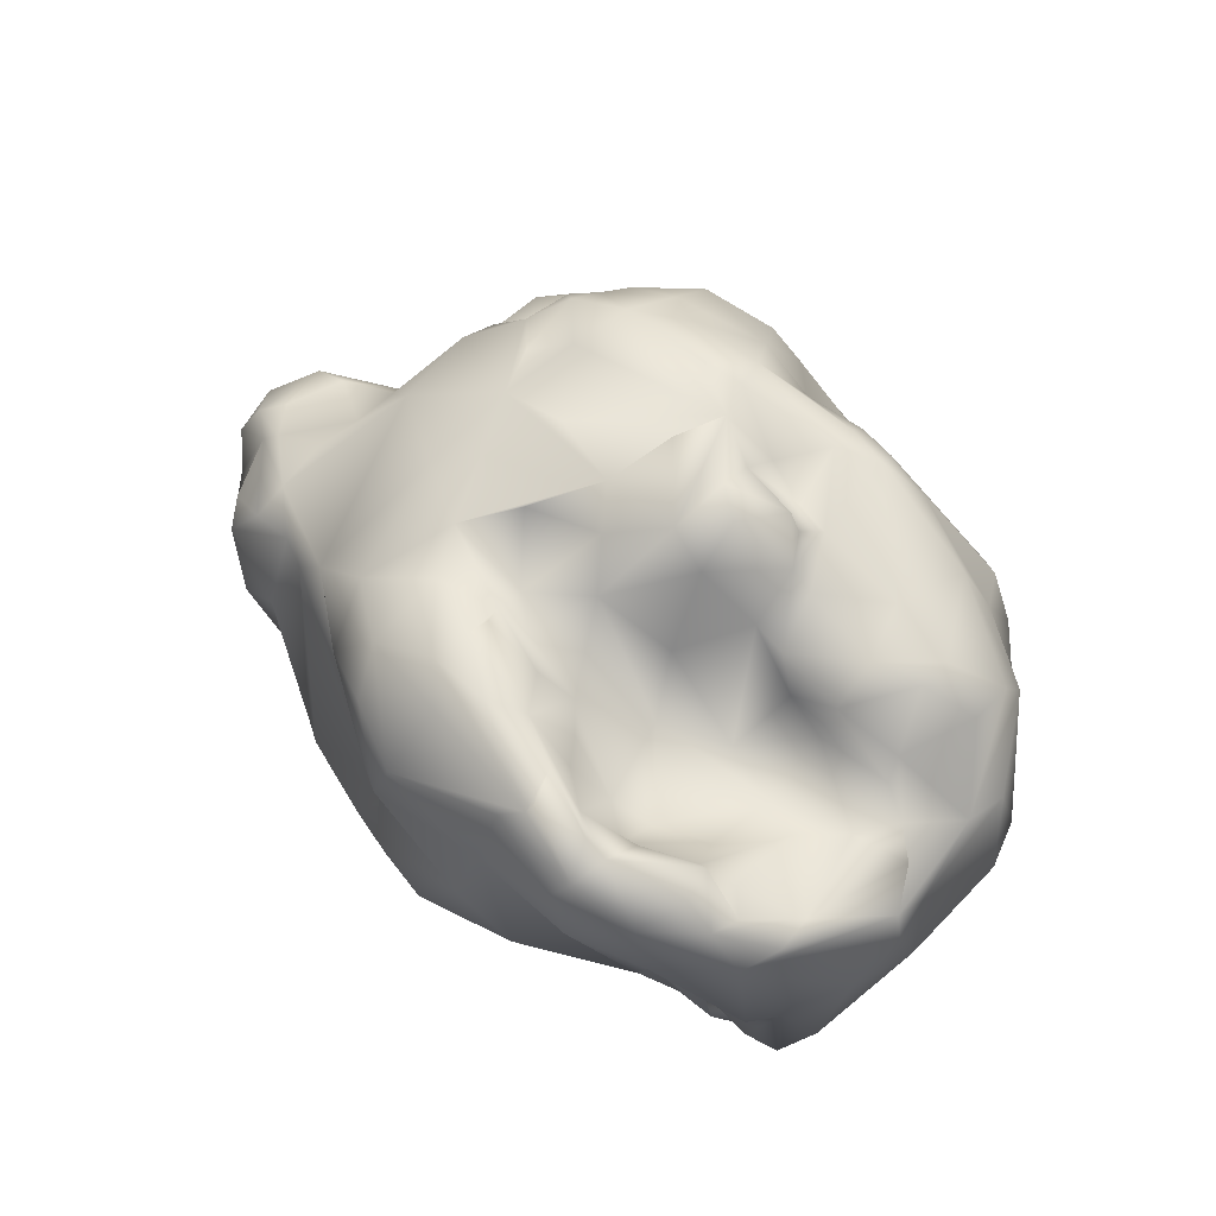
<metadata>
{"format":"obj","ext":"obj","renderer":"f3d","projection":"perspective","resolution":1024,"background":"white","views":[{"elev":40.2,"azim":-119.7,"up":"+Y"}]}
</metadata>
<code>
v  0.9702 -0.6838 0.4862
v  1.166 -0.5599 0.3668
v  1.036 -0.6353 0.6395
v  0.6677 -0.7719 0.587
v  0.1542 0.9503 -0.3584
v  0.1309 1.069 -0.1288
v  0.3228 0.9537 -0.1923
v  -0.8024 -0.9528 -0.2636
v  -0.667 -0.7189 -0.4219
v  -0.5484 -0.954 -0.4098
v  -0.3895 -1.125 -0.2317
v  -0.0598 -0.0133 1.086
v  -0.4472 0.0869 1.048
v  -0.4102 -0.156 0.9701
v  -0.9131 -0.4801 -0.2685
v  -1.025 -0.6162 -0.1924
v  -1.101 -0.4643 -0.2536
v  -1.004 -0.353 -0.4084
v  1.171 0.2265 -0.3708
v  1.206 0.1104 -0.4179
v  1.263 0.3227 -0.622
v  1.08 0.329 -0.364
v  0.5697 0.8896 -0.2946
v  0.5511 0.7461 -0.518
v  -0.8128 0.0689 -0.9954
v  -0.5278 0.253 -1.143
v  -0.4483 0.1108 -1.158
v  -0.6475 -0.2288 -0.9962
v  -1.078 -0.0585 0.7912
v  -0.9932 0.1509 0.8425
v  -1.303 -0.1748 0.6536
v  -1.535 -0.2997 -0.098
v  -1.546 -0.1609 0.0556
v  -1.486 -0.0752 -0.4808
v  -0.3035 0.2119 1.028
v  -0.0358 0.1336 1.068
v  0.1173 0.517 0.8545
v  1.533 0.2388 0.4839
v  1.53 0.0857 0.1331
v  1.416 0.1932 0.1296
v  1.232 0.3205 0.294
v  0.7181 -0.6671 -0.6846
v  0.5743 -0.5879 -0.2845
v  0.4452 -0.7117 -0.5698
v  0.6156 0.128 -1.114
v  0.9356 -0.0517 -0.8763
v  0.4271 -0.0184 -1.041
v  1.056 -0.5383 0.7712
v  0.6735 -0.6618 0.8495
v  -0.3388 -0.5468 0.4242
v  -0.4981 -0.8056 0.2485
v  -0.1008 -0.7053 0.5225
v  -0.7945 0.5545 -0.0154
v  -0.6335 0.4151 -0.2151
v  -0.8472 0.1441 -0.1171
v  -0.927 0.3474 0.0355
v  -0.1557 0.5565 0.7918
v  -0.9897 0.3694 -0.9177
v  -0.4779 0.597 -0.9534
v  -0.5916 0.4947 -1.006
v  -1.042 0.0678 -0.1014
v  -0.996 0.2017 0.1043
v  1.175 0.3004 0.6694
v  1.086 0.1049 0.8574
v  1.48 0.2376 0.6409
v  1.622 -0.1693 0.6244
v  1.419 0.0971 0.7909
v  1.27 0.051 0.881
v  1.195 -0.2639 0.9235
v  0.4706 0.463 0.5936
v  0.4583 0.5987 0.4012
v  0.3372 0.6481 0.6752
v  0.6764 0.6749 -0.5115
v  0.7303 0.6159 -0.353
v  -0.1279 -0.9701 -0.3651
v  -0.2014 -0.7676 -0.5513
v  0.1252 -1.01 -0.21
v  -0.1711 -1.087 -0.246
v  0.3466 -0.6229 0.843
v  0.1987 -0.6218 0.9142
v  0.2423 -0.8286 0.7627
v  0.1211 0.8065 -0.6457
v  0.1604 0.5117 -1.025
v  0.891 0.1075 -1.004
v  -0.8394 -0.5576 0.343
v  -0.7526 -0.3343 0.4638
v  -0.9414 -0.3522 0.3785
v  -1.322 -0.7594 -0.0589
v  -1.4 -0.4592 0.2363
v  -0.2514 -0.3256 0.9624
v  -0.0665 -0.528 0.8823
v  0.0009 -0.4776 0.9325
v  0.0194 -0.0875 1.012
v  -0.1919 -0.53 0.7474
v  -0.1411 -0.6 0.6274
v  -0.0475 -0.5977 0.8975
v  -0.301 -0.3692 0.8876
v  -0.9542 0.5887 0.3861
v  -0.8701 0.521 0.7068
v  -0.6067 0.8383 0.5496
v  -0.3846 1.032 0.1166
v  -0.3822 1.018 -0.072
v  -0.6033 0.868 -0.1946
v  -0.5827 0.9526 -0.0118
v  -0.8215 -0.351 -0.8928
v  -0.8175 -0.4063 -0.4719
v  -1.078 -0.3098 -0.6006
v  0.2703 -0.7308 -0.5411
v  0.207 -0.7939 -0.4346
v  1.231 0.0008 -0.5636
v  1.203 -0.071 -0.6307
v  1.209 0.0994 -0.7408
v  1.265 0.1667 -0.6559
v  1.449 -0.4328 -0.3558
v  1.465 -0.1836 -0.3486
v  1.517 -0.2632 0.0318
v  1.516 -0.337 0.3058
v  -1.252 0.182 0.1853
v  -1.224 0.244 0.2375
v  -1.085 0.3937 0.0943
v  -1.365 0.0389 0.5494
v  -1.474 -0.1343 0.1873
v  -1.386 -0.2397 0.5313
v  0.5477 0.7406 0.2087
v  0.5106 0.8536 0.3992
v  0.1334 1.131 0.0684
v  0.3103 0.9832 0.3525
v  0.442 0.9927 0.1462
v  0.3874 -0.5442 -0.7291
v  0.5484 -0.6977 -0.6814
v  1.149 -0.6254 -0.0944
v  1.283 -0.5677 -0.0005
v  0.8332 -0.51 -0.0131
v  0.6601 0.2132 0.2706
v  0.5912 0.3051 0.3201
v  0.6596 0.2567 0.4281
v  0.7974 0.2228 0.4059
v  0.9362 0.2221 0.4764
v  1.022 0.2061 0.254
v  0.9389 0.122 0.0646
v  0.9489 -0.6038 0.3071
v  0.7288 -0.5278 0.0801
v  0.519 -0.6453 -0.3402
v  0.4358 -0.7753 -0.2685
v  -0.6986 0.2102 -0.3055
v  -0.9862 0.1014 -0.487
v  -1.136 0.1585 -0.9187
v  -0.9108 0.3164 -0.9702
v  -0.1761 -0.0527 -1.069
v  0.3004 0.4176 -1.04
v  0.1447 -0.1912 -1.102
v  0.5276 0.5701 -0.9826
v  0.4415 -0.3572 -0.7907
v  0.2493 -0.179 -1.079
v  0.5574 -0.2137 -0.7309
v  -0.1228 -0.7004 -0.6135
v  -0.335 -0.7178 -0.7065
v  0.013 -0.5622 -0.9409
v  -0.433 -1.145 -0.1214
v  -0.0974 -0.9335 0.4472
v  -0.5975 -0.9999 0.1324
v  -0.7529 -1.02 -0.0124
v  -1.171 -0.7103 0.1507
v  -1.336 -0.5693 0.2372
v  0.5545 0.3731 0.7243
v  0.5539 0.2432 0.6257
v  0.388 -0.3191 0.959
v  0.1669 -0.2476 0.9773
v  0.5379 -0.991 0.2398
v  0.5473 -0.9202 0.4602
v  0.1813 -1.071 0.4187
v  1.036 -0.3015 -0.7181
v  0.7539 -0.5415 -0.7581
v  0.6432 -0.3338 -0.679
v  1.169 -0.1755 -0.7172
v  1.285 -0.1882 -0.5259
v  1.406 -0.2869 -0.5025
v  -1.192 0.2792 -0.7675
v  -1.386 0.1892 -0.6074
v  -1.311 0.212 -0.4962
v  -1.511 -0.0243 -0.3532
v  -1.427 0.0691 -0.548
v  1.228 0.3778 -0.5308
v  0.8421 0.5507 -0.4013
v  0.4895 0.6166 0.2292
v  0.4531 0.3909 0.2989
v  0.4552 0.4703 0.1675
v  0.5494 0.5885 -0.0599
v  -0.5938 0.4952 -0.6616
v  -0.3783 0.5952 -0.6773
v  -0.4691 0.6451 -0.756
v  -0.7388 0.4859 -0.7694
v  -0.3253 0.8876 -0.2664
v  -0.7487 0.3391 0.9334
v  -0.5233 0.5579 0.7923
v  -0.8952 0.36 0.802
v  -0.8684 -0.099 0.8964
v  -0.7979 0.1579 0.9723
v  -1.07 -0.2959 0.4446
v  -0.8905 -0.2483 0.4201
v  -0.7127 -0.2291 0.5043
v  -1.023 -0.1689 0.6449
v  -0.359 -0.3778 0.6793
v  0.2888 -0.469 0.8497
v  0.3193 -0.5489 0.8483
v  0.6161 -0.4275 0.9668
v  1.181 0.2847 -0.8508
v  1.171 0.4661 -0.7514
v  1.08 0.5521 -0.5981
v  -0.0067 0.9357 0.5035
v  -0.2246 1.053 0.3306
v  -0.1923 0.8349 0.5434
v  -0.451 0.8524 0.2501
v  -0.5021 0.8694 0.4419
v  -0.308 1.065 0.2178
v  1.013 0.12 -0.2698
v  0.8373 0.3236 -0.218
v  0.9789 0.1327 -0.0539
v  1.615 -0.2707 0.475
v  1.694 -0.1175 0.39
v  1.685 -0.0279 0.5666
v  1.123 -0.0102 0.9101
v  0.8104 -0.0538 0.742
v  0.8119 -0.1547 0.9594
v  0.7308 -0.0803 0.9796
v  0.9127 -0.3122 0.94
v  1.014 -0.0632 0.8746
v  -0.4156 -0.4541 -1.017
v  -0.0465 -0.3789 -1.052
v  -0.269 -0.3647 -1.06
v  -0.1507 -0.2512 -1.008
v  -1.179 0.5091 0.421
v  -1.24 0.3654 0.6134
v  -0.8753 0.4821 0.0324
v  1.366 -0.5389 -0.354
v  -1.2 -0.2551 -0.6639
v  -1.333 0.0964 -0.7475
v  -1.284 -0.1526 -0.6744
v  -1.435 -0.387 -0.417
v  -1.451 0.0363 0.1358
v  -1.464 0.0008 -0.2374
v  -1.545 -0.0547 0.0418
v  -1.327 0.0708 0.1939
v  -1.401 0.0482 0.395
v  -0.6645 -0.1908 0.7194
v  -0.9021 -0.1931 0.682
v  -0.7415 -0.0252 0.9948
v  -0.7799 -1.032 -0.1462
v  -0.9221 0.438 -0.7962
v  -1.055 0.3571 -0.7718
v  -1.141 0.2237 -0.6293
v  1.035 -0.5762 -0.5611
v  1.002 -0.4828 -0.7051
v  0.8633 -0.6288 -0.5508
v  0.4751 0.1111 0.918
v  0.5766 -0.0344 0.8266
v  0.8173 -0.0637 0.8762
v  0.3183 1.097 -0.0301
v  0.5396 0.5896 -0.1843
v  0.6417 0.7385 -0.26
v  0.5714 0.7373 0.0262
v  0.8371 0.322 -1.031
v  0.6664 0.3523 -1.123
v  0.7312 0.4254 -1.066
v  1.231 0.3462 -0.7772
v  1.095 0.4031 -0.8952
v  0.4399 0.9752 0.2637
v  0.3168 0.9693 0.4737
v  0.3343 0.5643 0.7949
v  0.3045 0.7638 0.6123
v  0.122 0.8851 0.6115
v  -1.038 -0.7136 0.1629
v  -0.9584 -0.7128 0.2458
v  -1.169 -0.4528 0.4399
v  -1.217 -0.3412 0.6113
v  -1.08 -0.1568 0.7016
v  -0.1024 -1.101 0.1708
v  0.0994 -0.8584 0.7551
v  -0.0145 -0.8639 0.5935
v  -0.3534 0.6007 -0.5848
v  -0.1175 0.7433 -0.6839
v  -0.2545 0.6799 -0.8221
v  -0.0094 0.5654 -0.9641
v  0.6062 -0.6086 -0.1028
v  0.6421 -0.7564 0.2844
v  0.6384 -0.8773 0.0817
v  -1.298 -0.7904 -0.1948
v  -1.428 -0.4494 -0.2718
v  -1.21 -0.754 -0.2671
v  -1.202 0.4782 0.3176
v  -1.277 0.3349 0.481
v  -1.195 0.282 0.7081
v  0.2061 0.0963 0.969
v  0.4491 -0.1422 0.9959
v  0.4178 0.1847 0.9457
v  -0.7215 0.7535 0.2675
v  -0.5867 0.7666 0.2642
v  -0.6836 0.8848 -0.0401
v  -0.7042 0.7555 -0.1594
v  -0.7736 0.7032 0.1232
v  1.179 0.0838 0.0272
v  1.349 -0.052 -0.1346
v  1.267 -0.0906 -0.357
v  1.178 0.0101 -0.3456
v  -0.6259 0.3599 -0.5516
v  -0.8892 0.1722 -0.5761
v  -0.9766 -0.9204 -0.2426
v  -0.9582 -0.7096 -0.2425
v  -0.5546 -0.5123 -0.8942
v  -0.5872 -0.6341 -0.5823
v  -0.3203 0.7307 0.6817
v  -0.3689 0.626 0.7661
v  -0.4512 0.8644 0.5417
v  0.7395 -0.1678 -0.8188
v  -1.248 0.1656 -0.4826
v  -1.156 0.1204 -0.3729
v  -1.063 0.1708 -0.6389
v  0.6071 0.4334 -0.1349
v  0.6813 0.2859 -0.0557
v  1.039 0.1667 0.6099
v  1.088 0.1663 0.7511
v  0.0853 -0.6583 -0.7854
v  0.2124 -0.578 -0.8283
v  1.343 -0.4628 0.6716
v  1.252 -0.4928 0.5185
v  1.367 -0.3422 0.7973
v  0.5253 0.282 0.1397
v  0.5117 0.4198 -0.0523
v  0.8829 0.5004 -0.8992
v  0.5356 0.4795 -1.076
v  0.8033 0.5549 -0.8749
v  1.027 0.5093 -0.8504
v  0.9286 0.573 -0.7864
v  0.0039 -0.7709 0.7978
v  0.0892 -0.6674 0.907
v  0.4156 0.4528 -1.029
v  0.4643 0.1723 -1.087
v  -0.5553 -0.9097 0.22
v  -0.2713 -0.9179 0.3465
v  -0.0379 -0.7818 0.5577
v  -1.273 -0.3487 0.597
v  0.9365 -0.5646 -0.0955
v  0.5791 -0.6753 0.1557
v  -0.4995 0.6124 -0.3999
v  -0.4214 0.7789 -0.3401
v  -1.177 0.2128 -0.8697
v  -1.153 -0.0074 -0.8842
v  -0.2964 -0.0627 -1.077
v  -0.0646 0.3607 -1.096
v  -0.5135 -0.1367 0.8823
v  -0.4877 -0.2509 0.7142
v  -0.6756 0.0829 1.033
v  -0.665 -0.0861 0.9835
v  -0.4902 -0.0869 0.9432
v  -0.3475 -0.7557 -0.4369
v  -0.5078 -0.735 -0.4774
v  -0.772 0.3664 -0.633
v  -0.876 0.3575 -0.7066
v  0.4757 0.175 0.8577
v  0.5361 0.079 0.7061
v  0.6789 -0.0395 0.704
v  0.6884 0.1897 0.5202
v  1.061 -0.4308 0.884
v  0.5305 -0.6402 -0.1525
v  0.3113 -0.9523 -0.0413
v  -1.308 -0.4562 -0.423
v  -1.127 -0.3653 -0.5094
v  -1.153 -0.8575 0.0746
v  -1.159 -0.8899 -0.0399
v  -1.087 -0.8274 -0.1924
v  0.4954 0.4294 0.7888
v  -0.0212 0.9117 -0.2522
v  0.0156 1.095 0.2418
v  -0.8263 0.6331 0.1557
v  -1.055 0.4958 0.2351
v  -0.7194 0.7877 0.1753
v  -0.6983 0.8543 0.1564
v  -0.8365 -0.8799 0.1686
v  -1.202 0.0642 -0.1186
v  -1.305 0.0741 -0.3845
v  -1.281 0.0543 0.0456
v  -1.139 0.3369 -0.8024
v  -0.9966 0.3955 -0.8894
v  0.7288 0.2101 0.1732
v  1.398 0.2898 0.6055
v  -0.5126 0.9181 0.1151
v  1.384 0.0247 0.007
v  1.638 0.1186 0.5153
v  1.146 0.3518 0.4447
v  1.085 0.3297 0.5825
v  -0.4532 -0.6175 -0.8163
v  -0.1656 0.7093 0.5839
v  0.1864 0.658 0.7742
v  0.5978 0.6319 -0.8098
v  0.7228 0.5778 -0.6218
v  0.9909 0.5483 -0.552
v  -0.585 0.2402 1.023
v  -1.194 -0.6678 -0.2939
v  1.374 -0.41 -0.5082
v  1.046 -0.5531 -0.2013
v  1.036 -0.6007 -0.3968
v  1.233 -0.6156 -0.2369
v  1.216 -0.5823 -0.4165
v  -0.4575 -0.2736 0.5785
v  -0.3516 -0.267 0.8827
v  0.3443 0.375 0.9129
v  -0.292 0.5531 -1.056
v  -0.3382 0.3883 -1.139
v  0.6186 -0.6067 0.037
v  0.5145 -0.0505 0.9647
v  0.649 -0.6235 -0.7495
v  0.9991 0.2223 -0.9389
v  0.9902 0.3124 -0.9479
v  0.4483 0.976 -0.1268
v  0.5868 0.8887 -0.1741
v  0.547 0.8795 -0.0086
v  0.4564 1.014 0.0347
v  0.555 0.8873 0.1835
v  1.129 0.0881 -0.3791
v  -0.442 -0.3698 0.5639
v  -0.7245 -0.1598 0.8379
v  -0.9761 -0.0754 0.8464
v  -0.4891 0.6449 -0.8303
v  -0.0636 -0.728 0.7686
v  -0.3057 -0.2328 -1.103
v  -0.7217 0.693 0.1985
v  0.5118 -0.9646 0.0372
v  0.6552 -0.8305 0.4383
v  -0.534 0.7729 0.6411
v  0.4905 0.4874 0.3389
v  -1.064 -0.9346 -0.1447
v  -1.198 -0.47 -0.3557
v  0.4138 0.8013 0.5225
v  1.468 -0.1858 -0.1763
v  -0.2118 0.7975 -0.4939
v  -0.6415 -0.6744 -0.5049
v  -0.1951 1.102 0.1515
v  -0.3706 -1.032 -0.3737
v  -0.6736 0.5504 -0.8831
v  -0.0331 -0.6478 0.6457
v  -0.4739 0.5471 -0.6228
v  1.072 0.0487 -0.348
v  -1.041 -0.8313 0.1372
v  -1.422 0.0698 -0.4488
v  -0.9792 -0.8263 -0.2659
g 7
f 1 2 3 4
f 5 6 7
f 8 9 10 11
f 12 13 14
f 15 16 17 18
f 19 20 21 22
f 5 23 24
f 25 26 27 28
f 29 30 31
f 32 33 34
f 35 13 36 37
f 38 39 40 41
f 42 43 44
f 45 46 47
f 3 48 49 4
f 50 51 52
f 53 54 55 56
f 37 57 35
f 58 59 60
f 61 62 55
f 63 64 65
f 66 67 68 69
f 70 71 72
f 73 24 23 74
f 75 76 77 78
f 4 79 80 81
f 82 24 83
f 45 84 46
f 85 86 87
f 32 88 89 33
f 90 91 92 93
f 94 95 96 97
f 98 99 100
f 101 102 103 104
f 105 106 107
f 76 108 109 77
f 110 111 112 113
f 114 115 116 117
f 118 119 120
f 121 122 123
f 71 124 125
f 126 127 128
f 129 130 44
f 131 132 2 133
f 134 135 136 137
f 134 138 139 140
f 141 1 4 142
f 109 108 143 144
f 61 55 145 146
f 25 147 148 26
f 149 83 150 151
f 152 83 24
f 153 154 155
f 156 76 157 158
f 159 160 161 162
f 163 164 88
f 165 166 70 72
f 167 168 92
f 169 170 171 78
f 172 173 174
f 175 111 176 177
f 178 179 180
f 181 182 34
f 183 184 22
f 185 186 187 188
f 189 190 191 192
f 193 103 102
f 194 195 196
f 197 198 30
f 199 200 201 202
f 203 94 97
f 204 205 206 167
f 4 49 79
f 113 112 207
f 183 208 209
f 210 211 212
f 213 214 215
f 216 22 217 218
f 176 115 177
f 219 117 116 220
f 66 221 67
f 222 137 223
f 224 225 226 227
f 228 229 158
f 230 231 229 228
f 232 233 99 98
f 56 120 234
f 132 235 114 117
f 105 107 236 25
f 34 237 238 239
f 240 241 242
f 243 240 242 244
f 201 245 246
f 247 198 197
f 11 159 248 8
f 26 148 58 60
f 249 250 192
f 251 178 180
f 252 42 173 253
f 42 252 254 43
f 255 225 256
f 257 227 223
f 258 6 126 128
f 188 259 260 261
f 262 263 264
f 265 266 208 21
f 267 127 268 125
f 269 72 270 271
f 164 272 273 274
f 275 274 199 276
f 277 160 159
f 277 278 279 160
f 190 280 281 282
f 282 281 283
f 284 285 286
f 81 171 170 4
f 287 288 289
f 290 291 233
f 121 123 31 292
f 293 37 36
f 294 295 168
f 296 100 214 297
f 298 103 299 300
f 301 139 41 40
f 302 303 304 218
f 145 305 306
f 307 308 15 9
f 106 105 309 310
f 57 311 312 35
f 313 311 212 211
f 20 110 21
f 314 46 172 174
f 155 47 314
f 315 316 317
f 179 182 180
f 318 319 217 184
f 74 23 260 259
f 320 222 64 321
f 322 108 156
f 323 129 44
f 117 219 324 325
f 66 69 326
f 187 327 319 328
f 329 330 152 331
f 332 331 333 209
f 92 80 204 167
f 334 279 278 335
f 150 336 337 154
f 330 264 263
f 51 338 339 52
f 160 279 340
f 274 275 341 164
f 341 29 31
f 342 133 43 254
f 343 142 285
f 54 53 299
f 344 299 103 345
f 346 148 147
f 347 238 237
f 28 27 348
f 149 27 349
f 350 245 351
f 352 353 354
f 76 355 356 157
f 357 306 305
f 250 317 306 358
f 166 165 359 360
f 361 223 137 362
f 48 363 226
f 69 222 227 226
f 364 284 286 144
f 78 77 365 169
f 288 239 366 289
f 239 238 367 366
f 368 163 88 369
f 369 88 287 370
f 371 165 72 269
f 372 193 101 6
f 373 211 210
f 281 82 283
f 98 374 375
f 300 376 377
f 273 85 87
f 162 161 378
f 379 380 241 381
f 379 315 380
f 382 250 249 383
f 383 58 346 382
f 319 384 140 217
f 381 118 62 61
f 56 62 118 120
f 221 65 67
f 41 385 38
f 120 119 290
f 375 374 234 120
f 386 101 104
f 376 297 386 377
f 387 40 39 302
f 39 388 220 116
f 389 138 390
f 390 63 385 389
f 305 145 344
f 153 323 151 154
f 151 150 154
f 30 198 196
f 158 157 391 228
f 392 57 393 210
f 271 393 269
f 89 164 341 123
f 122 89 123
f 331 394 395 396
f 152 24 394
f 312 194 397
f 398 17 16
f 370 287 289
f 182 179 237 34
f 252 253 172 399
f 175 177 399 172
f 49 205 79
f 400 254 401 402
f 399 114 235 403
f 350 351 404 405
f 13 354 14
f 293 93 168 295
f 371 406 295
f 407 283 349 408
f 407 282 283
f 144 143 43 364
f 133 409 284 43
f 292 233 244 121
f 244 242 122 121
f 225 255 410
f 294 206 226 225
f 64 68 67 65
f 69 68 222
f 48 226 206 49
f 49 206 205
f 129 411 130
f 412 207 112
f 329 266 413
f 316 61 146 317
f 414 415 23 5
f 416 414 417 418
f 110 419 304 176
f 85 50 420 86
f 201 404 351 245
f 421 197 422 246
f 276 29 341
f 22 216 19
f 110 20 419
f 407 60 59 282
f 423 191 190 282
f 95 424 96
f 335 92 96 334
f 151 229 231 149
f 425 228 28 348
f 76 75 355
f 98 100 296
f 296 426 374 98
f 169 365 427
f 169 427 286 428
f 99 196 195 100
f 429 312 311 313
f 164 163 272
f 338 51 273 378
f 210 268 127 373
f 268 271 270
f 430 136 135
f 71 430 186 185
f 370 307 431
f 322 323 44 108
f 44 143 108
f 398 432 17
f 432 367 18 17
f 14 90 93 12
f 293 12 93
f 184 183 209
f 184 209 396 73
f 233 292 99
f 218 301 387 302
f 140 139 301
f 433 268 270
f 71 125 433 72
f 303 302 434 115
f 111 175 112
f 84 412 112 46
f 332 329 331
f 329 332 266
f 392 210 212
f 342 131 133
f 435 281 280 345
f 281 435 193 5
f 83 152 150
f 263 337 336 330
f 4 428 142
f 4 170 428
f 183 22 21
f 208 183 21
f 263 412 84 45
f 9 436 356 10
f 356 310 391
f 352 397 198
f 247 353 352 198
f 300 299 53
f 273 87 274
f 126 6 101 437
f 215 437 101 213
f 78 159 11 438
f 78 277 159
f 288 287 88 32
f 239 32 34
f 119 118 243 244
f 233 291 244
f 173 411 129 174
f 153 155 174 129
f 18 107 106 15
f 106 436 9 15
f 401 252 403 402
f 418 128 267 125
f 418 417 128
f 439 423 59 58
f 192 191 423 439
f 324 326 363 48
f 48 2 325 324
f 221 220 388 65
f 187 328 188
f 184 74 259 318
f 227 222 223
f 142 343 409
f 284 343 285
f 440 52 340 279
f 203 50 52 95
f 293 406 37
f 295 406 293
f 105 228 309
f 327 186 135 134
f 405 404 203
f 201 86 420 404
f 114 399 177 115
f 133 2 141
f 347 25 236
f 385 41 389
f 348 149 231 425
f 229 151 323 158
f 346 237 178
f 347 237 346
f 308 16 15
f 16 308 370 289
f 192 305 189
f 305 344 441
f 421 353 247 197
f 421 354 353
f 365 109 144 427
f 39 434 302
f 392 311 57
f 315 379 316
f 242 181 34 33
f 162 248 159
f 370 431 369
f 175 172 46 112
f 304 216 218
f 216 304 442 19
f 163 443 272
f 443 368 369
f 386 104 377
f 298 300 377
f 192 358 357 305
f 358 192 250
f 137 222 320
f 137 320 138 134
f 324 219 66
f 220 221 66 219
f 360 361 362 166
f 70 362 136 430
f 375 120 290
f 290 233 232
f 424 440 279
f 437 215 211 373
f 214 313 211 215
f 251 250 178
f 346 178 382
f 251 315 317 250
f 341 31 123
f 412 413 266 207
f 194 198 397
f 198 194 196
f 335 278 81 80
f 92 335 80
f 124 185 188 261
f 124 418 125
f 361 360 256 225
f 145 55 54 344
f 54 299 344
f 262 413 412 263
f 149 349 83
f 330 336 152
f 411 173 42 130
f 130 42 44
f 7 6 258
f 187 186 327
f 30 292 31
f 196 99 292 30
f 87 199 274
f 131 402 235 132
f 402 403 235
f 85 273 51 50
f 255 256 360 359
f 295 410 255
f 241 444 182 181
f 167 206 294
f 167 294 168
f 5 24 82 281
f 133 141 142
f 133 142 409
f 315 251 180 444
f 174 155 314
f 297 376 296
f 14 354 350 405
f 97 96 91 90
f 179 178 237
f 75 78 438 355
f 56 55 62
f 148 346 58
f 157 356 391
f 188 328 318 259
f 164 89 88
f 24 395 394
f 355 438 10 356
f 260 415 416 261
f 260 23 415
f 208 332 209
f 332 208 266
f 420 203 404
f 116 115 434 39
f 282 59 423
f 132 117 325
f 354 421 350
f 154 47 155
f 154 337 47
f 138 389 139
f 389 41 139
f 392 212 311
f 408 349 27
f 95 440 424
f 52 440 95
f 316 379 61
f 379 381 61
f 217 22 184
f 443 369 162 378
f 378 273 443
f 64 63 321
f 64 222 68
f 327 134 384 319
f 321 390 138 320
f 243 381 240
f 241 240 381
f 330 329 264
f 329 413 262 264
f 268 433 125
f 77 109 365
f 424 334 96
f 424 279 334
f 333 331 396 209
f 298 377 104
f 103 298 104
f 403 252 399
f 173 172 253
f 363 69 226
f 69 363 326
f 210 393 271
f 210 271 268
f 283 82 83
f 349 283 83
f 101 386 213
f 140 301 218
f 217 140 218
f 246 422 202 201
f 370 308 445 307
f 375 290 232 98
f 149 348 27
f 345 280 344
f 280 190 441 344
f 193 102 101
f 201 200 86
f 171 81 278 277
f 277 78 171
f 289 366 432 398
f 398 16 289
f 108 76 156
f 273 272 443
f 285 142 428 286
f 239 288 32
f 113 265 21
f 113 21 110
f 205 204 80
f 431 162 369
f 170 169 428
f 306 317 146 145
f 189 305 441
f 362 70 166
f 118 381 243
f 197 30 422
f 91 96 92
f 71 70 430
f 126 437 373 127
f 176 304 303
f 176 303 115
f 444 180 182
f 430 135 186
f 439 249 192
f 249 439 58
f 8 307 9
f 8 248 431 307
f 275 276 341
f 143 44 43
f 324 66 326
f 250 382 178
f 421 245 350
f 421 246 245
f 295 359 165 371
f 132 325 2
f 12 293 36 13
f 343 284 409
f 227 257 224
f 223 361 225 257
f 254 400 342
f 342 400 131
f 79 205 80
f 111 110 176
f 48 3 2
f 45 47 337 263
f 89 122 33
f 33 122 242
f 129 323 153
f 160 340 339 161
f 269 393 406 371
f 443 163 368
f 87 200 199
f 86 200 87
f 376 426 296
f 300 426 376
f 405 97 90 14
f 367 432 366
f 374 300 234
f 426 300 374
f 168 93 92
f 433 270 72
f 100 195 429
f 312 195 194
f 295 255 359
f 181 242 241
f 420 50 203
f 35 312 397
f 35 397 13
f 414 7 258 417
f 417 258 128
f 322 156 158
f 323 322 158
f 28 105 25
f 105 28 228
f 60 407 26
f 137 136 362
f 1 141 2
f 5 193 372
f 5 372 6
f 427 144 286
f 338 378 161 339
f 11 10 438
f 261 416 418 124
f 436 106 310
f 356 436 310
f 291 119 244
f 291 290 119
f 384 134 140
f 314 47 46
f 39 38 388
f 65 388 38
f 347 346 147 25
f 300 53 234
f 56 234 53
f 387 301 40
f 295 294 410
f 225 410 294
f 383 249 58
f 265 113 207 266
f 402 131 400
f 100 429 313 214
f 319 318 328
f 414 5 7
f 162 431 248
f 340 52 339
f 336 150 152
f 37 393 57
f 37 406 393
f 236 367 238 347
f 225 224 257
f 405 203 97
f 419 19 442
f 419 442 304
f 43 284 364
f 401 254 252
f 352 13 397
f 13 352 354
f 396 395 73
f 395 24 73
f 30 29 422
f 29 276 422
f 408 26 407
f 408 27 26
f 331 152 394
f 390 321 63
f 213 386 297 214
f 444 241 380 315
f 103 193 345
f 435 345 193
f 127 267 128
f 309 228 391
f 309 391 310
f 308 307 445
f 65 38 385 63
f 74 184 73
f 94 203 95
f 189 441 190
f 124 71 185
f 20 19 419
f 414 416 415
f 230 228 425
f 231 230 425
f 367 236 107 18
f 276 202 422
f 276 199 202
f 357 358 306
f 312 429 195

</code>
